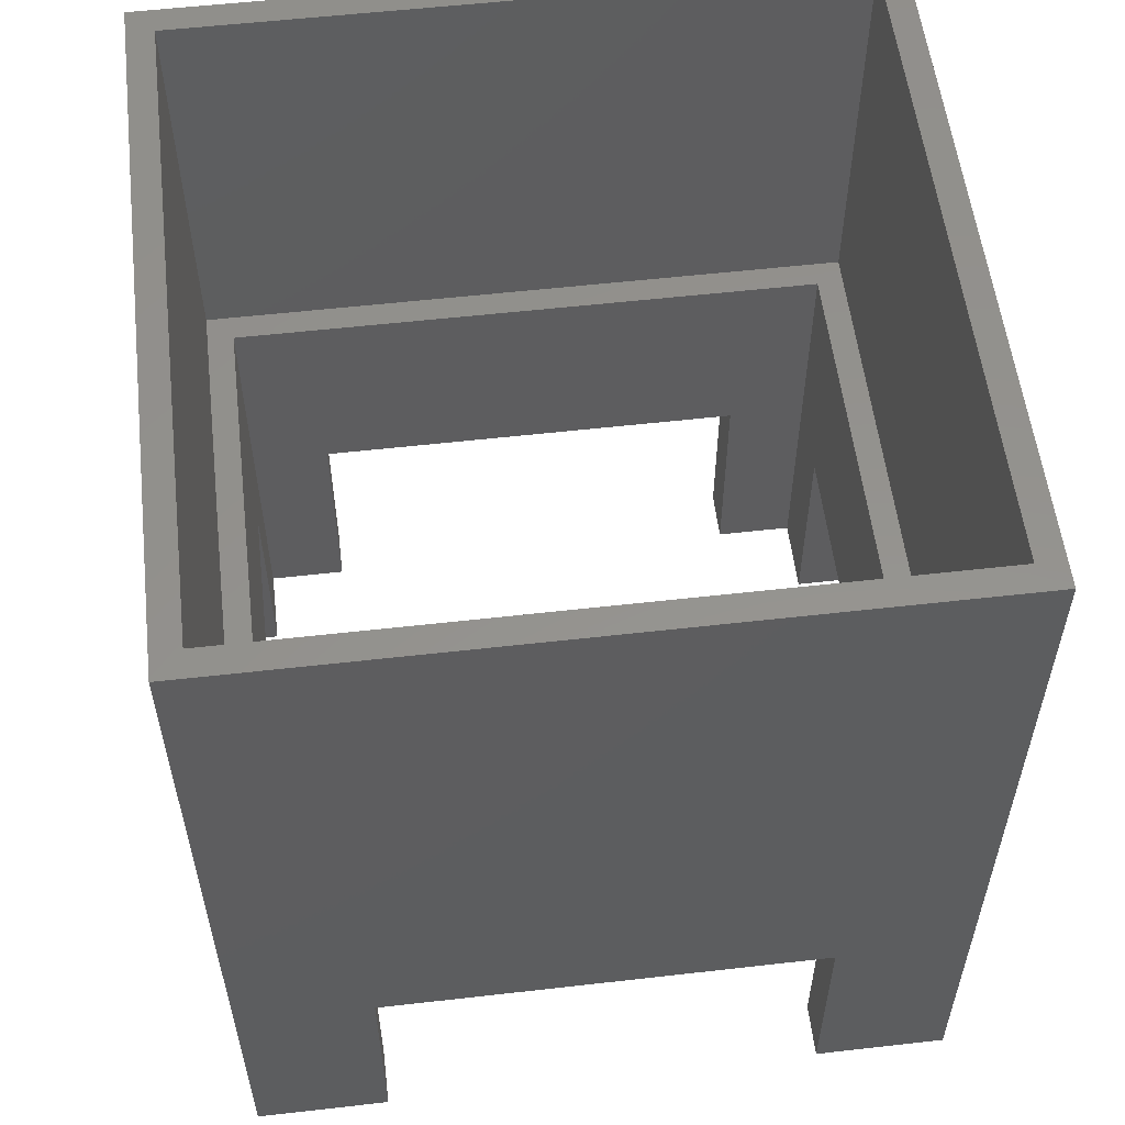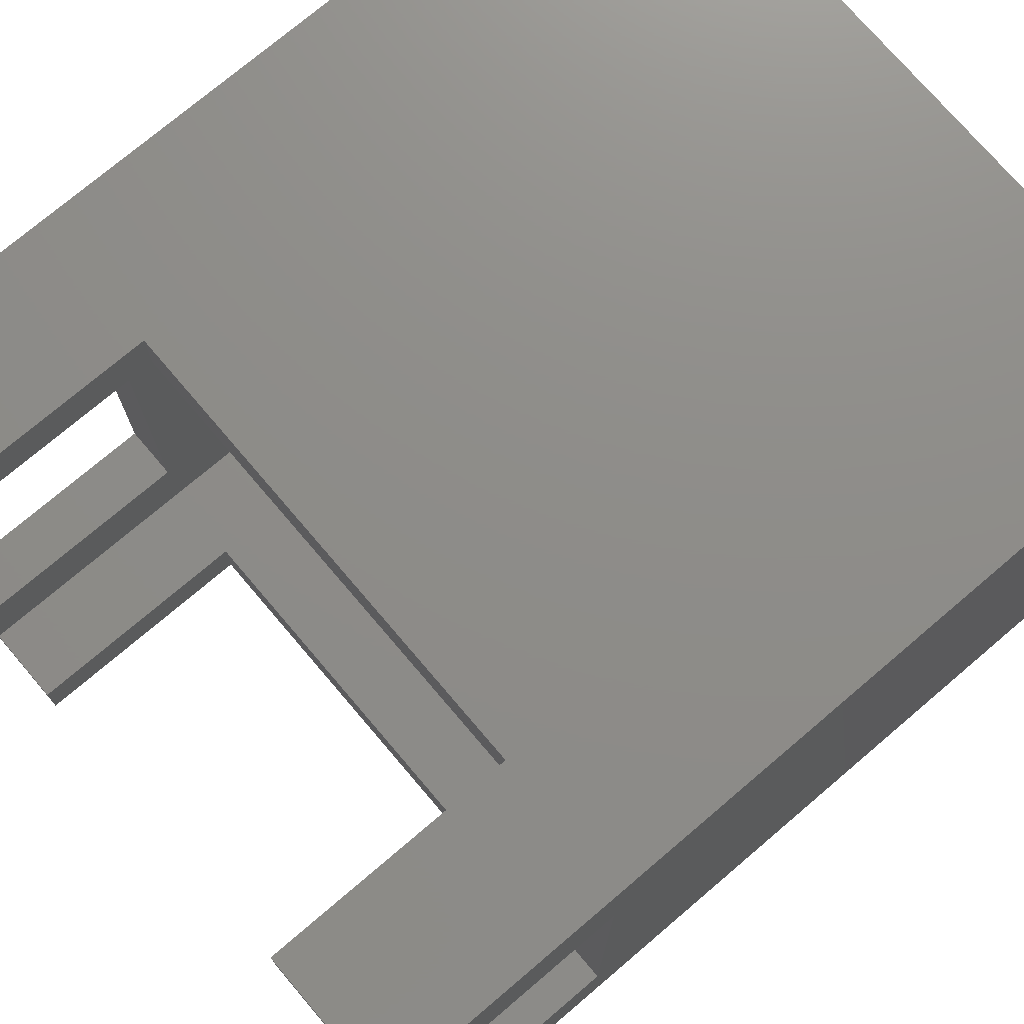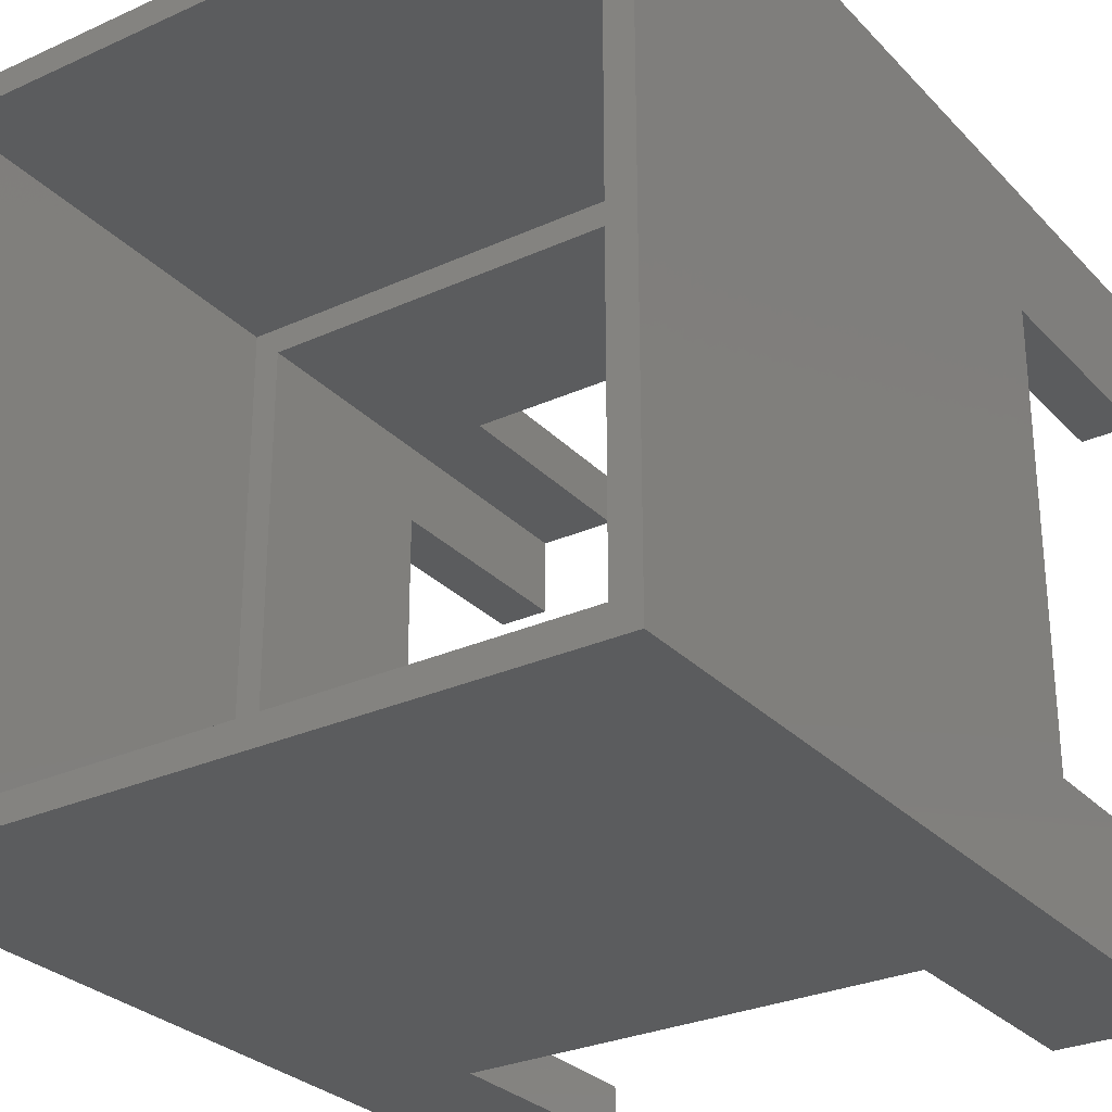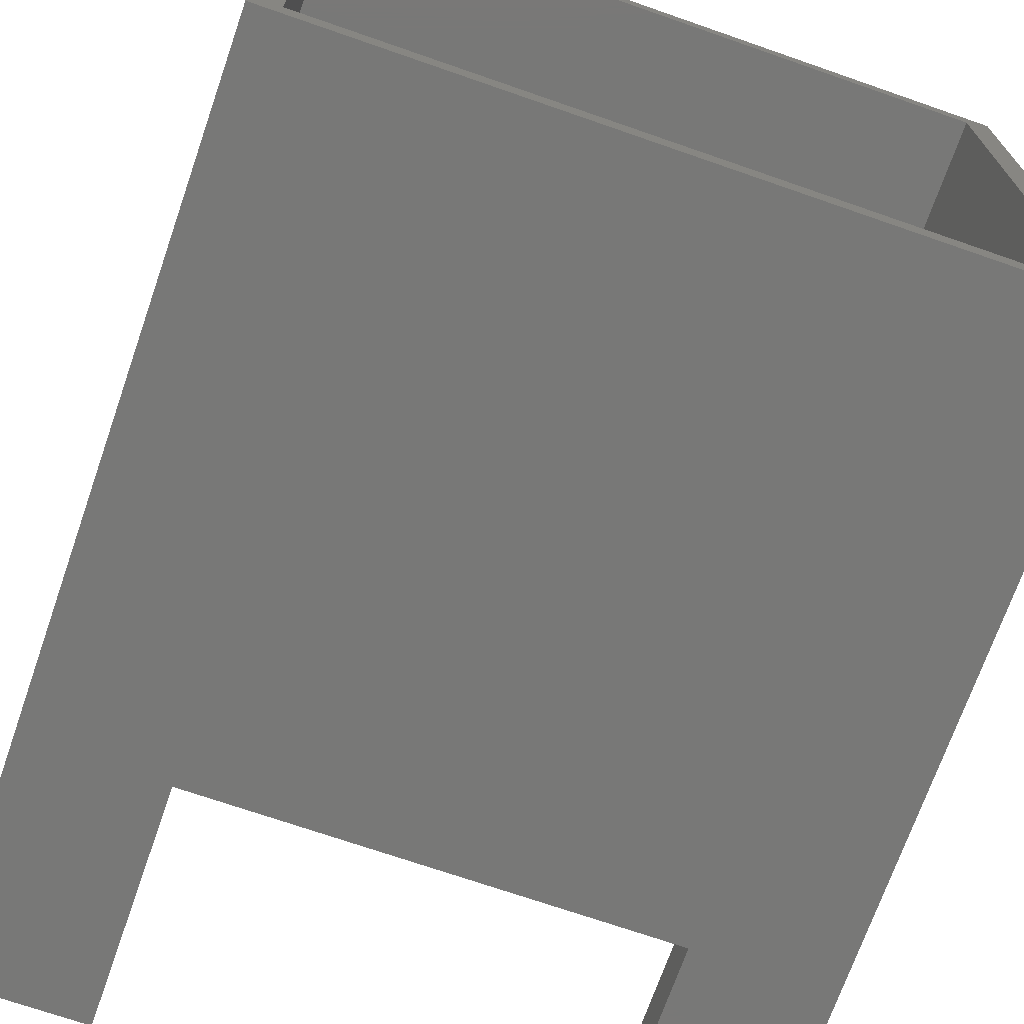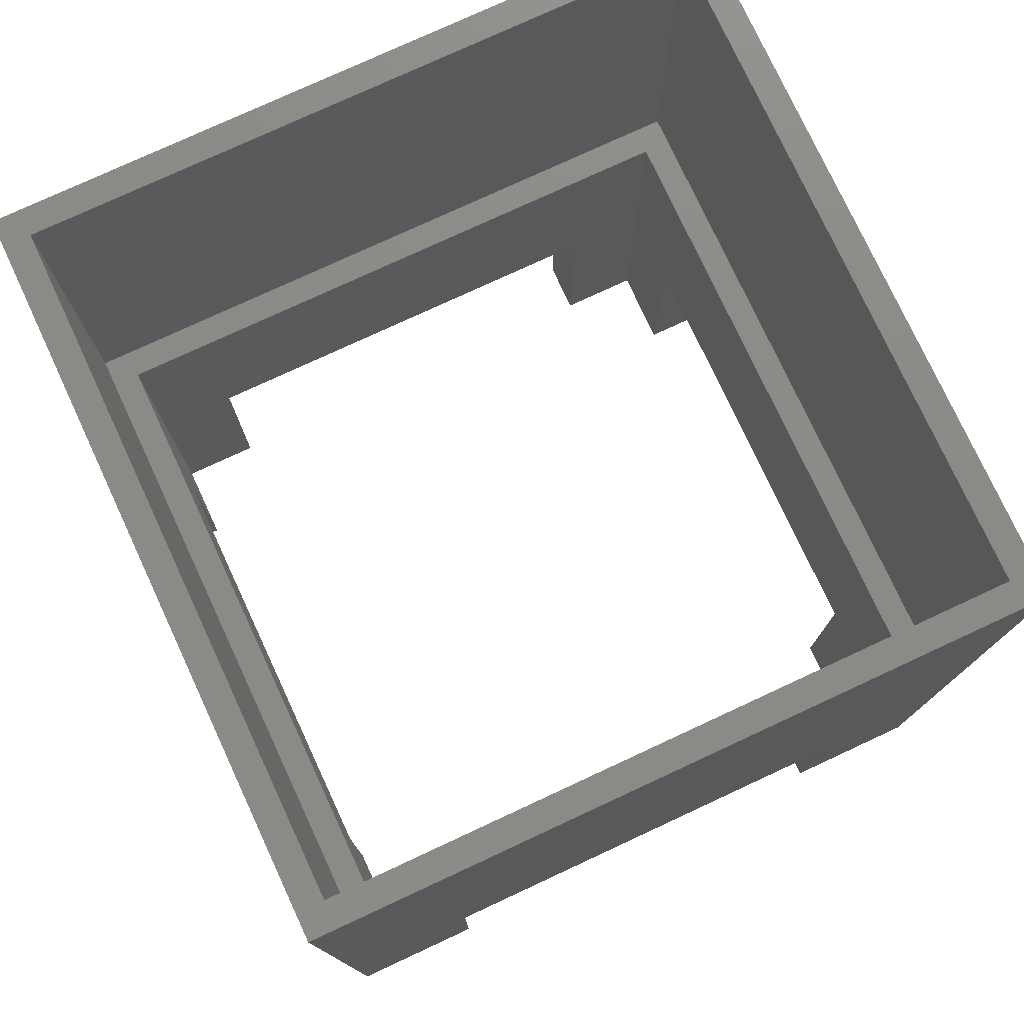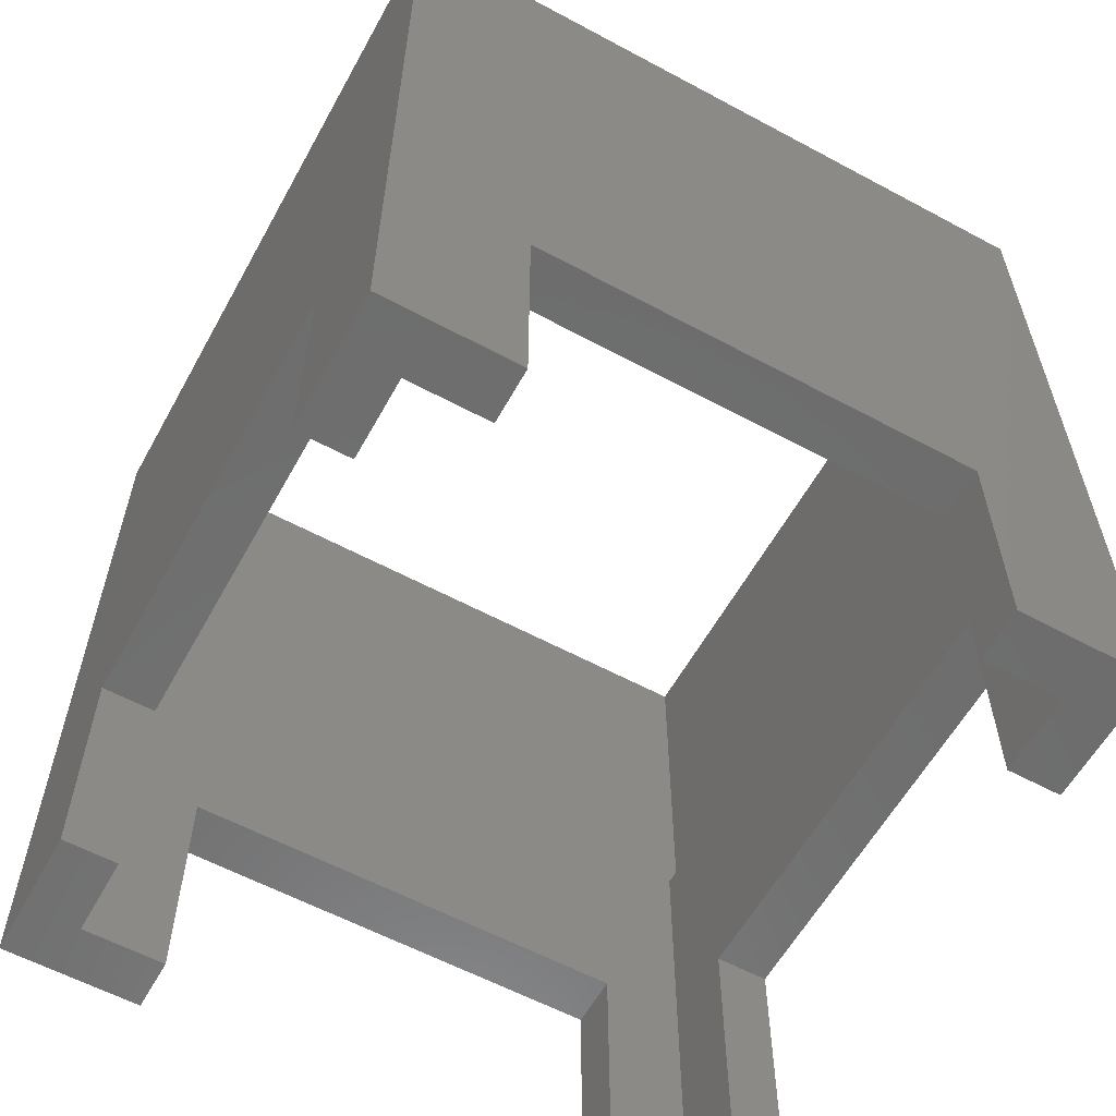
<metadata>
{"format":"stl","ext":"stl","renderer":"f3d","projection":"perspective","resolution":1024,"background":"white","views":[{"elev":56.1,"azim":-96.8,"up":"+Z"},{"elev":74.4,"azim":-130.4,"up":"+Y"},{"elev":-28.8,"azim":34.1,"up":"+Y"},{"elev":-70.9,"azim":-19.2,"up":"+Y"},{"elev":77.1,"azim":-24.9,"up":"+Z"},{"elev":-59.4,"azim":-28.9,"up":"+Z"}]}
</metadata>
<code>
# stl→obj: 56 verts, 112 faces
v -20 -12.5 -11
v -17 12.5 -11
v -17 -12.5 -11
v -20 12.5 -11
v -12.5 -20 -11
v 12.5 -17 -11
v 12.5 -20 -11
v -12.5 -17 -11
v -12.5 17 -11
v 12.5 20 -11
v 12.5 17 -11
v -12.5 20 -11
v 17 -12.5 -11
v 20 12.5 -11
v 20 -12.5 -11
v 17 12.5 -11
v 17 12.5 -24
v 20 12.5 -24
v -20 12.5 -24
v -17 12.5 -24
v -17 -12.5 -24
v -20 -12.5 -24
v 20 -12.5 -24
v 17 -12.5 -24
v -12.5 20 -24
v -12.5 17 -24
v -12.5 -17 -24
v -12.5 -20 -24
v 12.5 -20 -24
v 12.5 -17 -24
v 12.5 17 -24
v 12.5 20 -24
v -20 -20 -24
v -20 20 -24
v -20 20 24
v -20 -20 24
v 20 20 24
v 18.5 18.5 24
v 20 -20 24
v -18.5 18.5 24
v -18.5 -18.5 24
v 18.5 -18.5 24
v 20 20 -24
v 20 -20 -24
v -17 17 -24
v -17 -17 -24
v 17 -17 -24
v 17 17 -24
v -18.5 18.5 1
v -18.5 -18.5 1
v 18.5 -18.5 1
v 18.5 18.5 1
v 17 17 1
v -17 17 1
v -17 -17 1
v 17 -17 1
f 1 2 3
f 2 1 4
f 5 6 7
f 6 5 8
f 9 10 11
f 10 9 12
f 13 14 15
f 14 13 16
f 17 14 16
f 14 17 18
f 19 2 4
f 2 19 20
f 21 1 3
f 1 21 22
f 23 13 15
f 13 23 24
f 9 25 12
f 25 9 26
f 5 27 8
f 27 5 28
f 29 6 30
f 6 29 7
f 31 10 32
f 10 31 11
f 22 33 1
f 4 34 19
f 34 4 35
f 1 35 4
f 1 36 35
f 36 1 33
f 37 38 39
f 37 40 38
f 40 35 41
f 35 40 37
f 42 39 38
f 41 39 42
f 41 36 39
f 36 41 35
f 37 14 43
f 37 15 14
f 39 15 37
f 44 15 39
f 15 44 23
f 43 14 18
f 20 19 45
f 45 25 26
f 45 34 25
f 34 45 19
f 28 46 27
f 33 46 28
f 22 46 33
f 46 22 21
f 44 47 23
f 29 47 44
f 47 29 30
f 23 47 24
f 48 18 17
f 18 48 43
f 32 48 31
f 48 32 43
f 36 5 39
f 33 5 36
f 5 33 28
f 7 39 5
f 44 7 29
f 7 44 39
f 37 10 35
f 43 10 37
f 10 43 32
f 12 35 10
f 34 12 25
f 12 34 35
f 41 49 40
f 49 41 50
f 51 38 52
f 38 51 42
f 49 38 40
f 38 49 52
f 52 53 51
f 52 54 53
f 54 49 55
f 49 54 52
f 56 51 53
f 55 51 56
f 55 50 51
f 50 55 49
f 51 41 42
f 41 51 50
f 54 2 45
f 54 3 2
f 55 3 54
f 46 3 55
f 3 46 21
f 45 2 20
f 24 47 13
f 16 48 17
f 48 16 53
f 13 53 16
f 13 56 53
f 56 13 47
f 54 9 53
f 45 9 54
f 9 45 26
f 11 53 9
f 48 11 31
f 11 48 53
f 56 6 55
f 47 6 56
f 6 47 30
f 8 55 6
f 46 8 27
f 8 46 55

</code>
